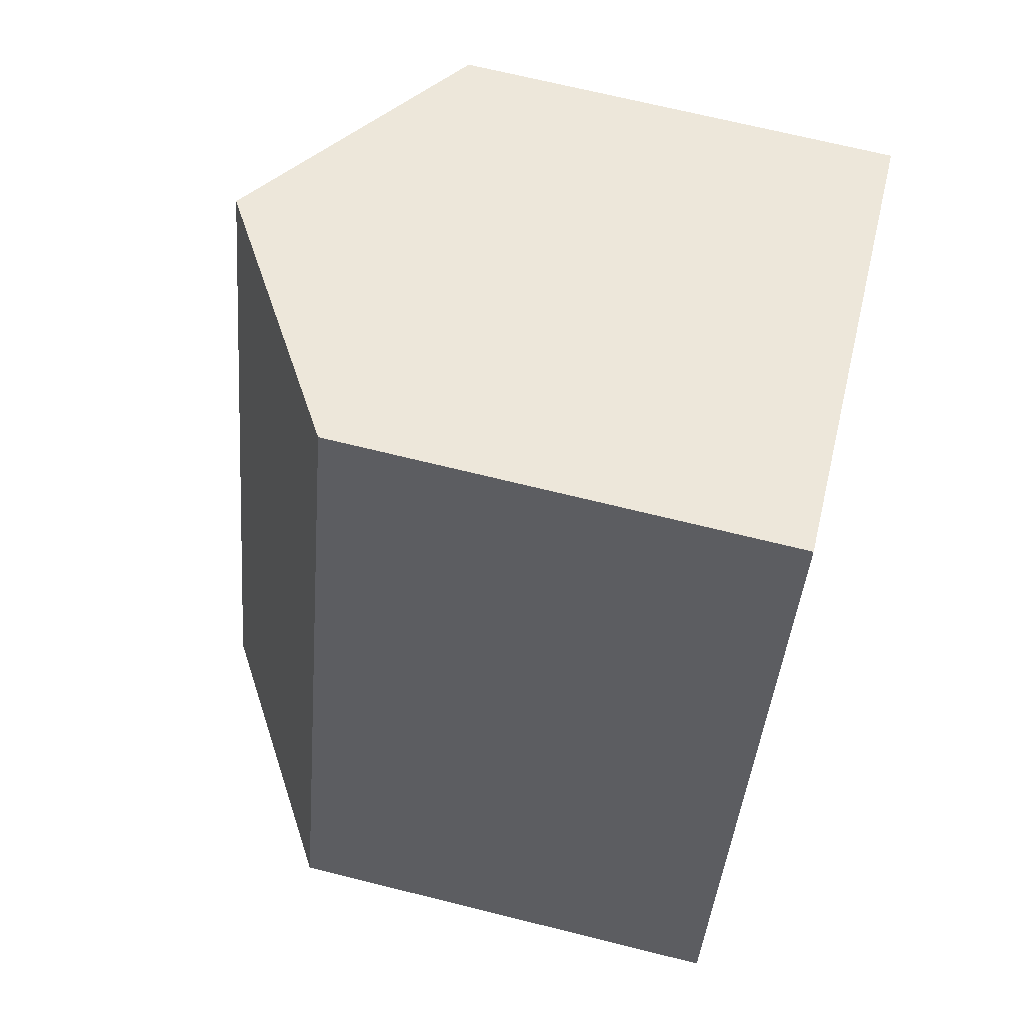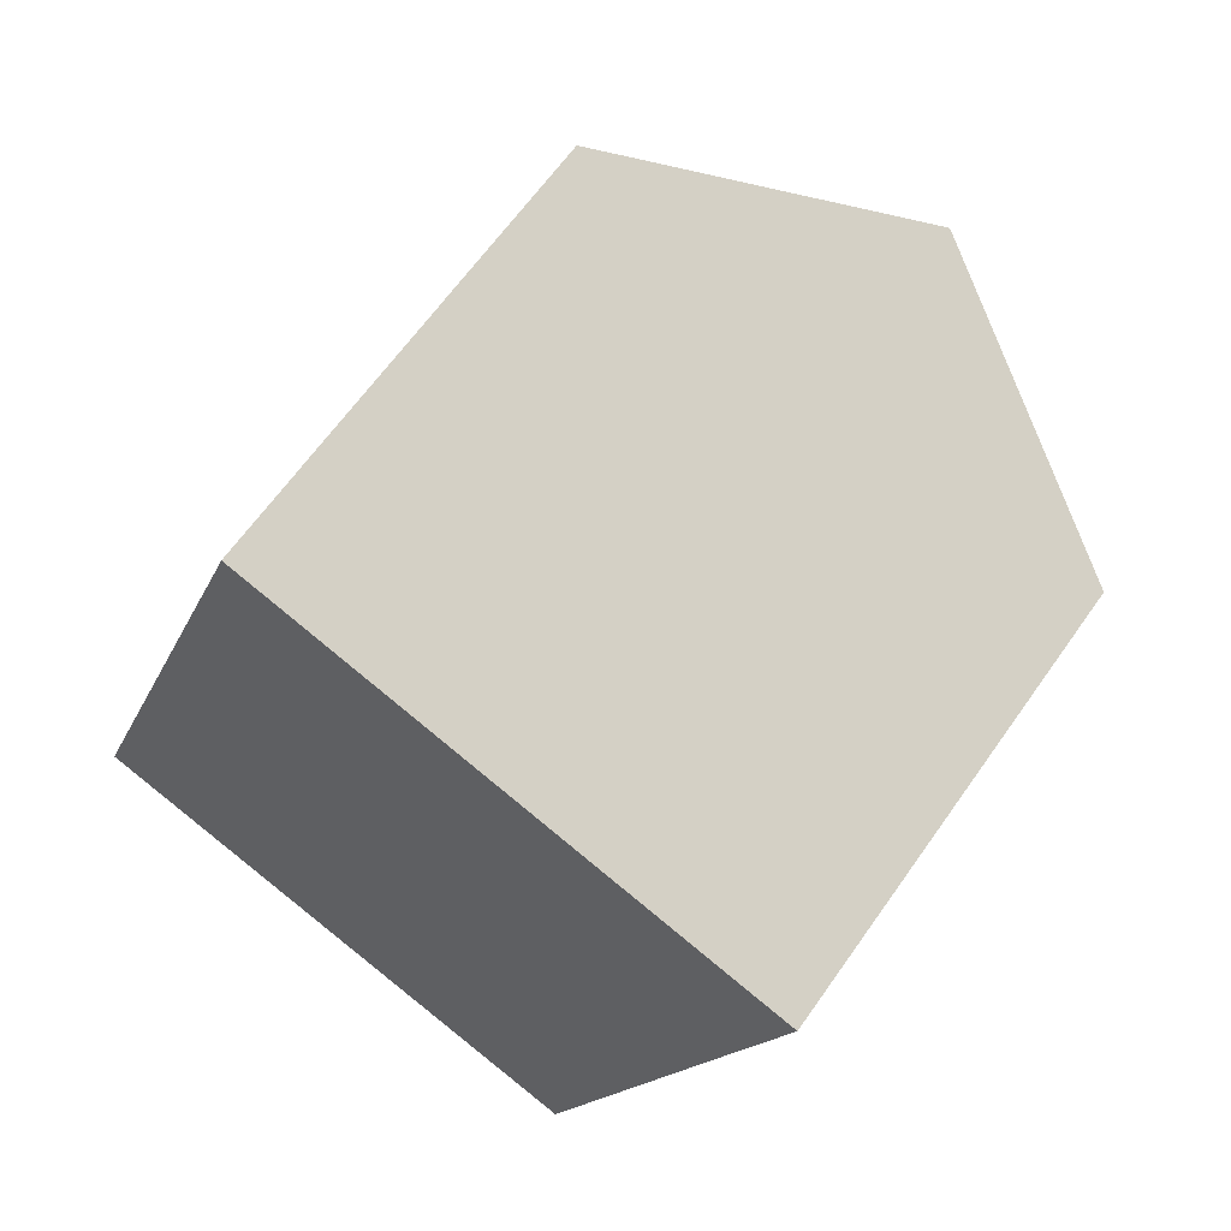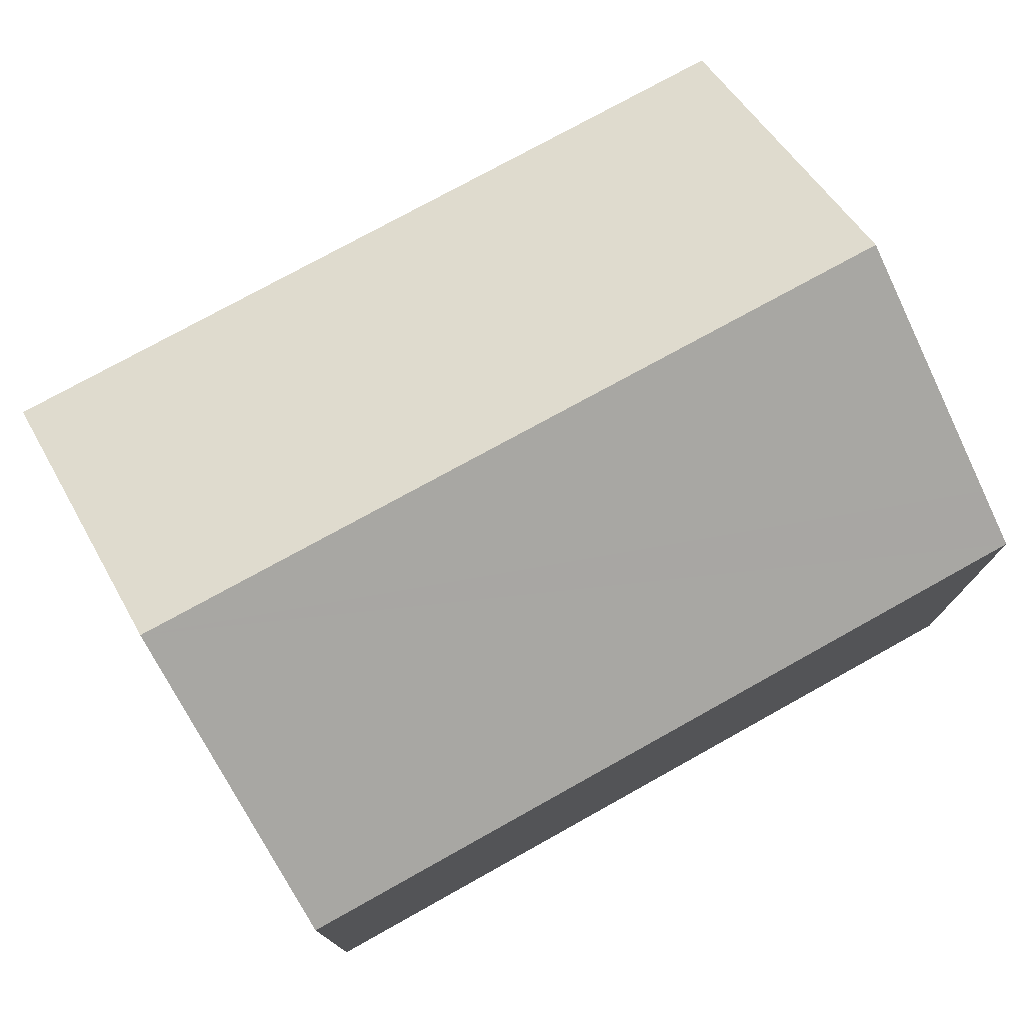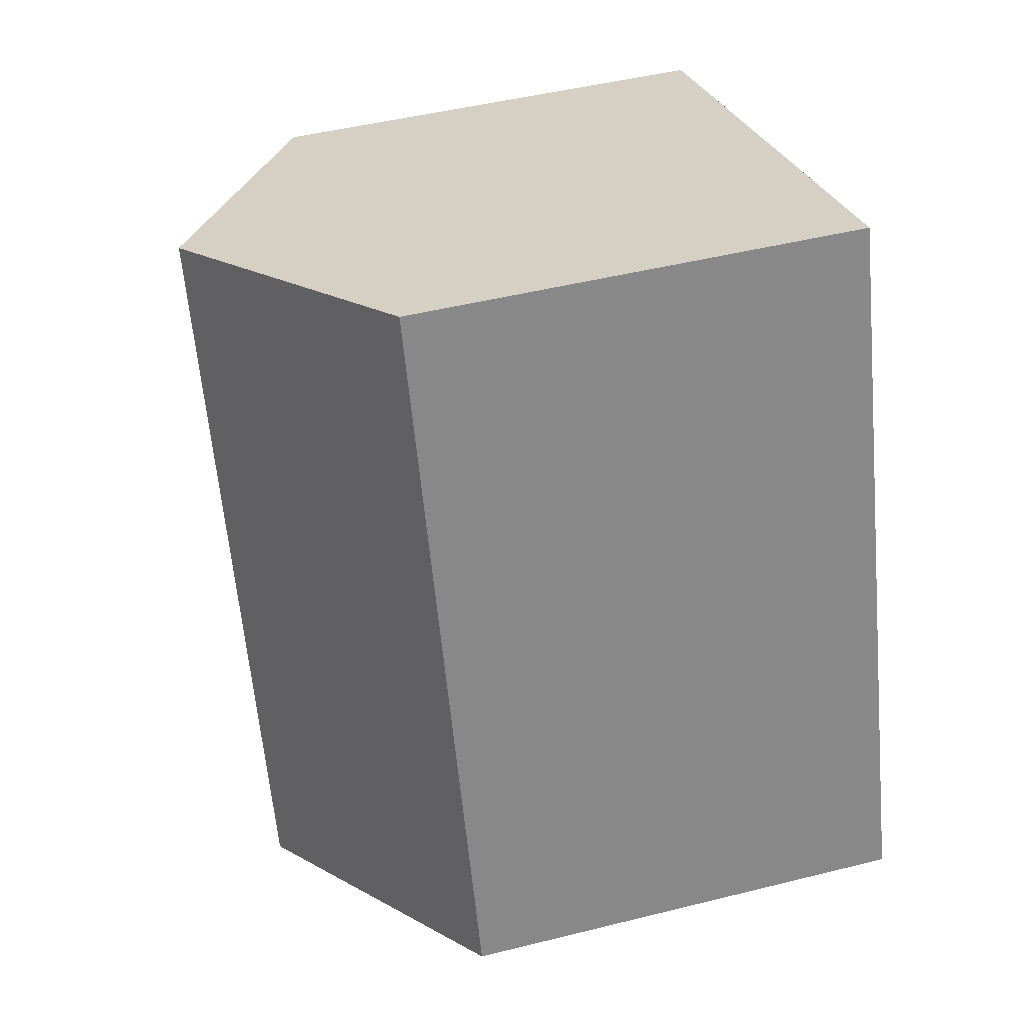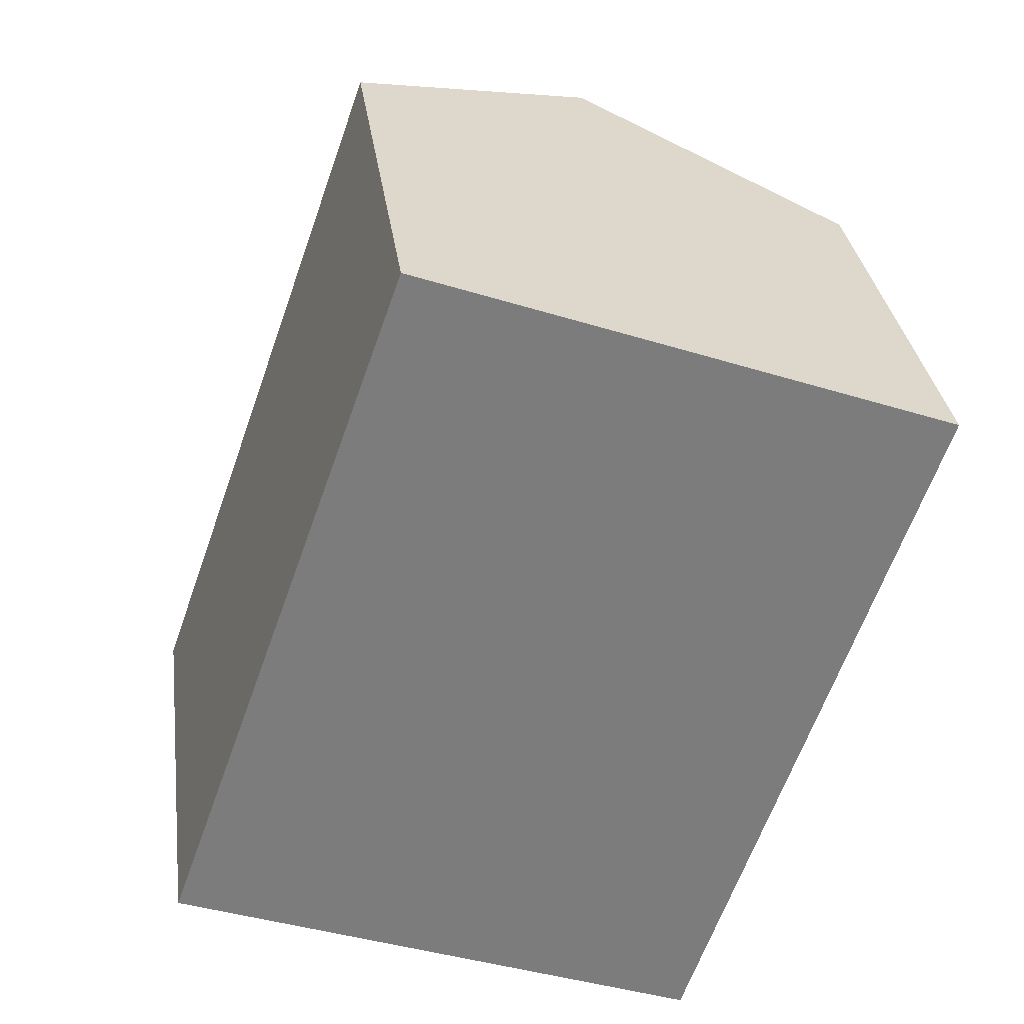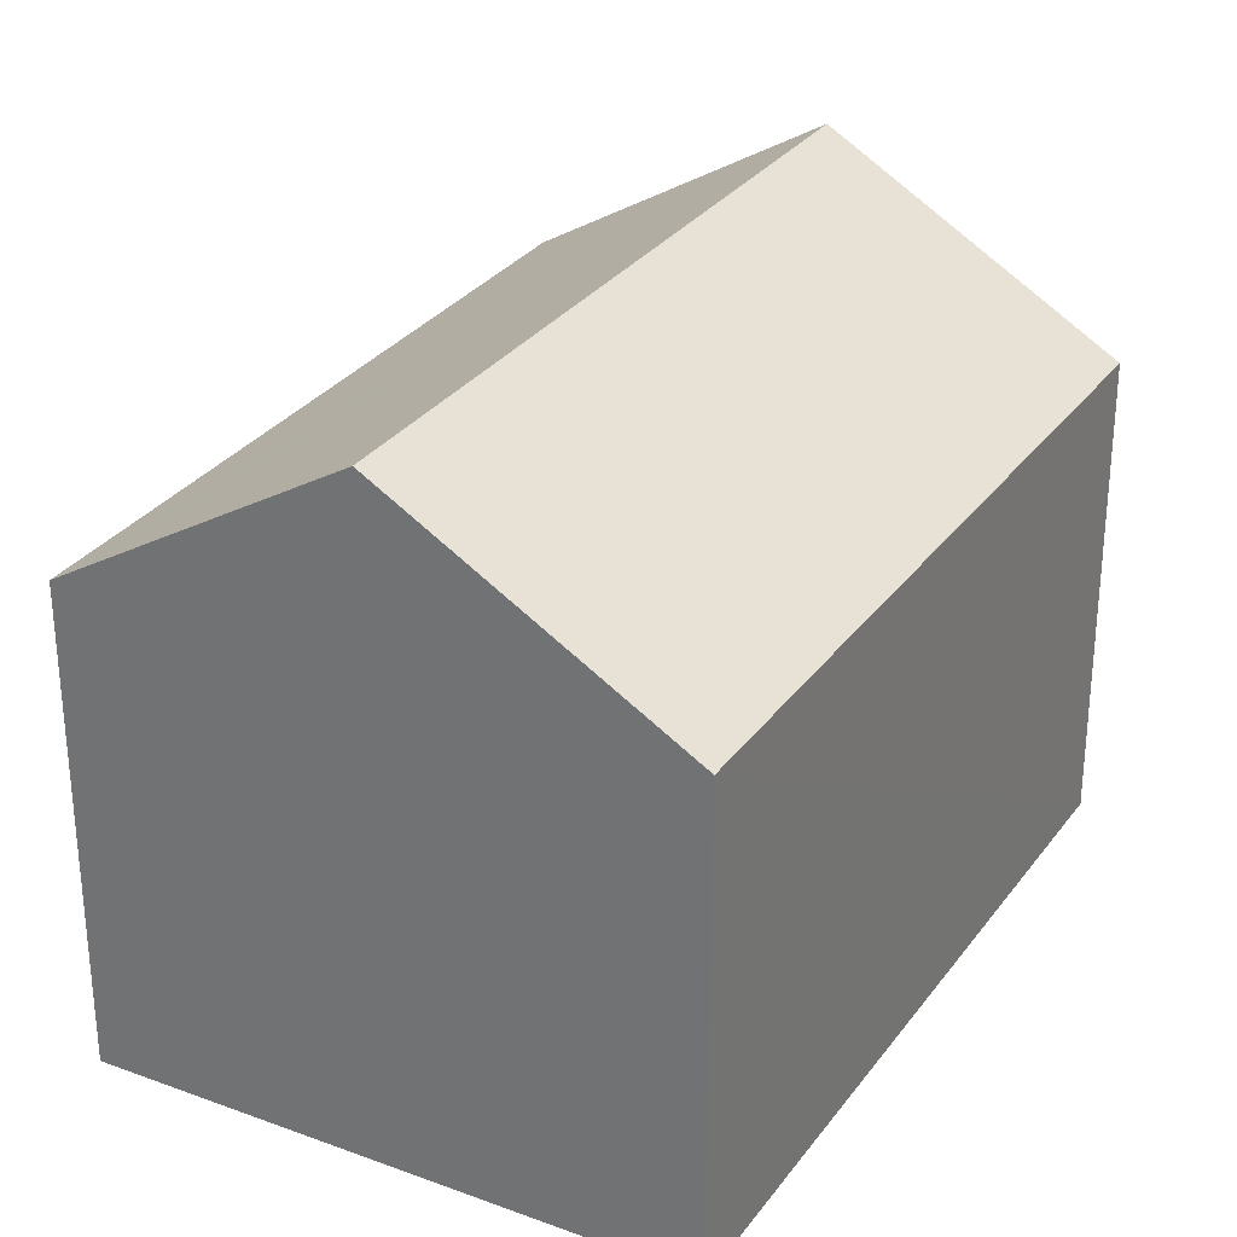
<metadata>
{"format":"obj","ext":"obj","renderer":"f3d","projection":"perspective","resolution":1024,"background":"white","views":[{"elev":68.9,"azim":-76.0,"up":"+Z"},{"elev":63.9,"azim":35.0,"up":"+Z"},{"elev":77.8,"azim":-99.7,"up":"+Y"},{"elev":47.2,"azim":-105.8,"up":"+Z"},{"elev":31.7,"azim":-7.6,"up":"+Z"},{"elev":30.2,"azim":48.4,"up":"+Y"}]}
</metadata>
<code>
v  4.039 9.436 -1.528
v  4.465 7.394 10.31
v  7.697 9.436 9.125
v  3.733 6.931 10.58
v  0 6.876 4.21e-16
v  11.04 7.323 7.895
v  11.72 6.895 7.646
v  10.96 6.898 5.449
v  8.047 6.895 -3.045
v  8.047 1.865e-16 -3.045
v  0 0 0
v  4.039 9.356e-17 -1.528
v  3.733 -6.48e-16 10.58
v  11.72 -4.682e-16 7.646
v  4.465 -6.315e-16 10.31
v  11.04 -4.834e-16 7.895
v  7.697 -5.587e-16 9.125
v  10.96 -3.337e-16 5.449
g defaultobject
f 1 2 3
f 2 1 4
f 4 1 5
f 6 1 3
f 1 6 7
f 1 7 8
f 1 8 9
f 10 1 9
f 1 10 5
f 5 10 11
f 11 10 12
f 5 13 4
f 13 5 11
f 13 2 4
f 2 13 3
f 3 13 6
f 6 13 7
f 7 13 14
f 14 13 15
f 14 15 16
f 16 15 17
f 8 10 9
f 10 8 7
f 10 7 18
f 18 7 14
f 12 13 11
f 13 12 10
f 13 10 18
f 13 18 15
f 15 18 17
f 17 18 16
f 16 18 14

</code>
